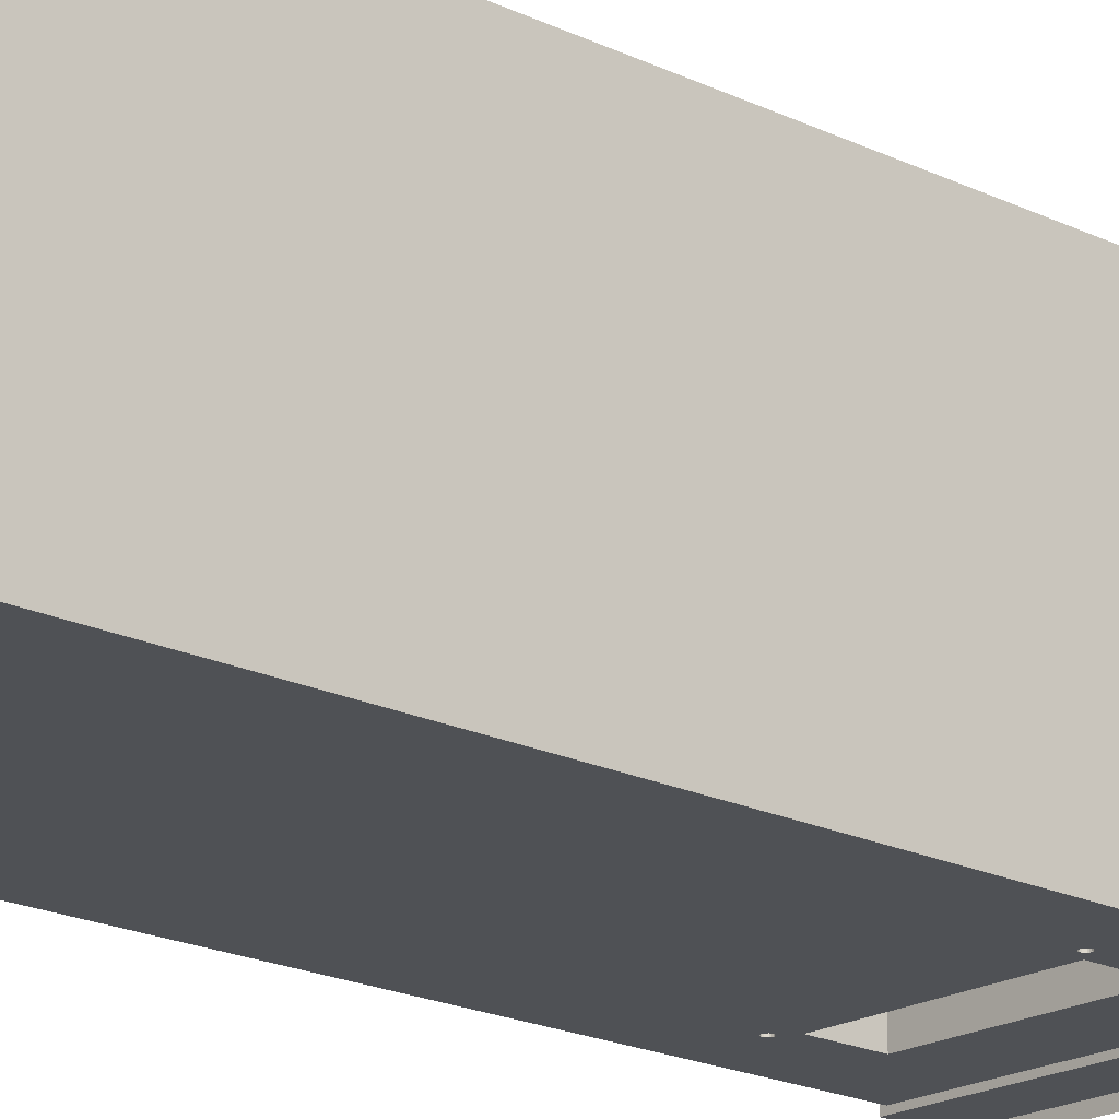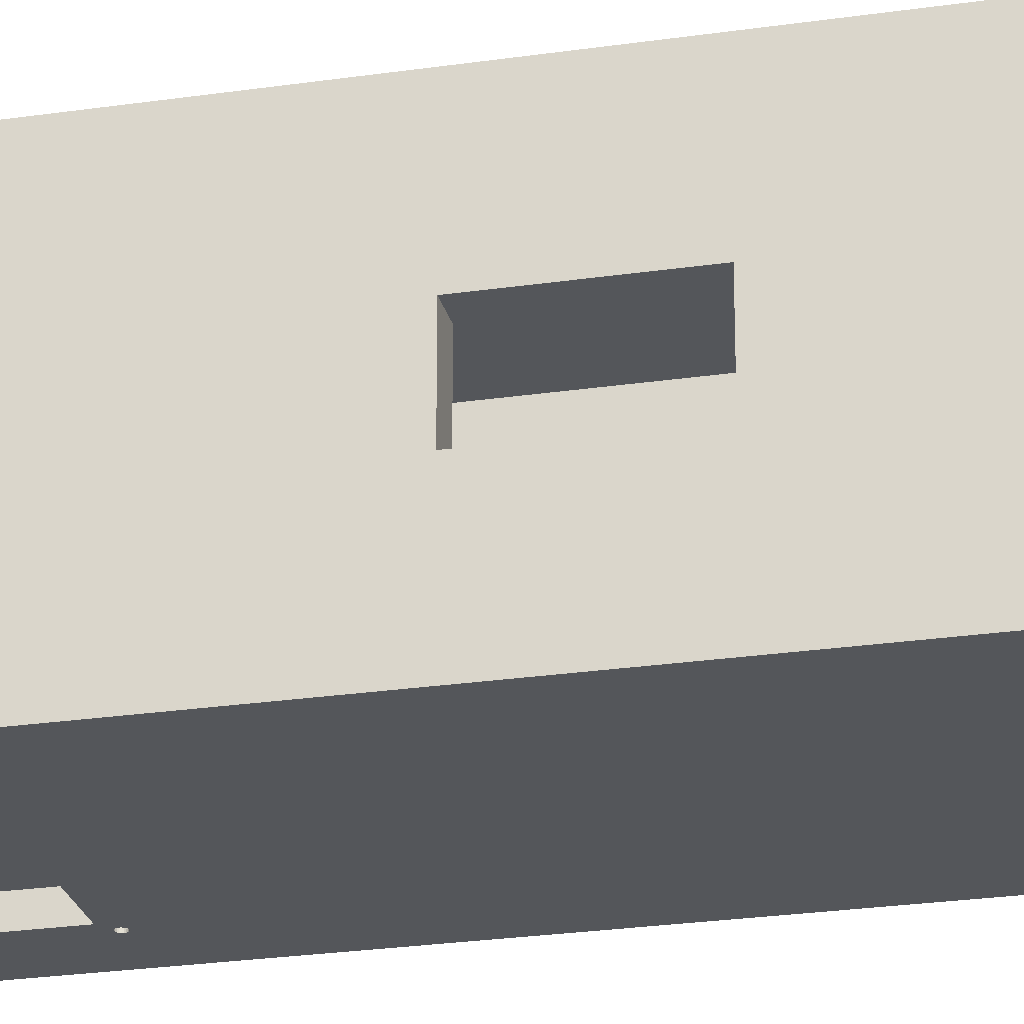
<metadata>
{"format":"obj","ext":"obj","renderer":"f3d","projection":"perspective","resolution":1024,"background":"white","views":[{"elev":-19.5,"azim":47.6,"up":"+Z"},{"elev":-25.3,"azim":-76.6,"up":"+Z"}]}
</metadata>
<code>
o Trafoturm_1_87
v 12 118.5 2.75
v 29.5 101 20.25
v 29.5 101 -14.75
v 25 82.14 13.07
v 25 82.23 13.16
v 25 90.25 15.75
v 25 81.66 13.07
v 25 81.5 12
v 25 81.57 13.16
v 25 81.52 13.28
v 25 0.997 15.75
v -1.002 90.25 16.75
v -0.939 91.23 16.75
v -0.75 92.2 16.75
v -0.437 93.15 16.75
v -0.003 94.08 16.75
v 1.9 82.3 -13.25
v 3.248 88.7 -13.25
v 2.024 82.28 -13.25
v 1.517 82.02 -13.25
v 1.574 82.14 -10.25
v 1.517 82.02 -10.25
v 0.548 94.96 16.75
v 1.21 95.81 16.75
v 1.977 96.6 16.75
v 2.842 97.32 16.75
v 3.797 97.98 16.75
v 4.832 98.57 16.75
v 5.937 99.07 16.75
v 7.101 99.49 16.75
v -4 96 -13.25
v 1.574 82.14 -13.25
v 8.314 99.82 16.75
v 9.564 100.1 16.75
v 10.84 100.2 16.75
v 12.12 100.3 16.75
v 13.41 100.2 16.75
v 14.69 100.1 16.75
v 15.94 99.82 16.75
v 1.663 82.23 -13.25
v 1.776 82.28 -13.25
v 1.497 81.9 -13.25
v 2.137 82.23 -13.25
v 3.248 83 -13.25
v 17.15 99.49 16.75
v 18.31 99.07 16.75
v 19.42 98.57 16.75
v 20.45 97.98 16.75
v 21.41 97.32 16.75
v 22.27 96.6 16.75
v 23.04 95.81 16.75
v 23.7 94.96 16.75
v 24.25 94.08 16.75
v 24.69 93.15 16.75
v 25 92.2 16.75
v 25.19 91.23 16.75
v 25.25 90.25 16.75
v -1.002 27.27 8.55
v -1.002 45 6.503
v -1.002 27.11 8.988
v -1.002 26.95 9.367
v 2.137 81.57 -13.25
v 2.226 81.66 -13.25
v 22.07 81.66 -13.25
v 22.28 81.52 -13.25
v 22.4 81.5 -13.25
v -4 0 -13.25
v -5.5 101 -14.75
v -5.5 101 20.25
v 28.5 101 19.25
v 28.5 96 19.25
v 28.5 96 -13.75
v 28.5 101 -13.75
v 28 96 -13.25
v 28 96 18.75
v 22.78 81.78 -13.25
v 28 81.5 -13.25
v 22.73 81.66 -13.25
v 22.8 81.9 -13.25
v 28 88.7 12
v 28 88.7 -6.003
v 28 83 12
v 28 81.9 13
v 28 83 -6.002
v 22.4 82.3 -13.25
v 21.25 88.7 -13.25
v 22.52 82.28 -13.25
v 28 81.57 -7.337
v 28 0 -13.25
v 28 81.66 -7.426
v 28 81.52 -7.224
v 28 81.5 -7.1
v 22.28 82.28 -13.25
v 22.16 82.23 -13.25
v 21.25 83 -13.25
v 22.07 82.14 -13.25
v 22.02 82.02 -13.25
v 28 0 18.75
v 22.78 82.02 -13.25
v 22.73 82.14 -13.25
v 22.64 82.23 -13.25
v 28 81.57 -6.863
v 28 81.52 -6.976
v 22.52 81.52 -13.25
v 22.64 81.57 -13.25
v 28 81.66 -6.774
v 22 81.9 -13.25
v 22.02 81.78 -13.25
v 22.16 81.57 -13.25
v 28 81.78 -6.717
v 28 81.66 13.07
v 1.776 81.52 -13.25
v 1.9 81.5 -13.25
v -1.002 26.58 9.929
v -1.002 26.39 10.11
v -1.002 26.2 10.22
v -1.002 90.25 15.75
v -1.002 26 10.25
v -1.002 27.96 1.286
v -1.002 27.92 0.572
v -1.002 45 -1.503
v -1.002 27.85 5.621
v -1.002 27.92 4.928
v -1.002 27.77 6.287
v -1.002 27.55 7.51
v -1.002 27.67 6.918
v -1.002 27.42 8.055
v -1.002 0.997 -10.25
v -1.002 90.25 -10.25
v -1.002 26 -4.753
v -1.002 26 -4.752
v -1.002 26.07 -4.74
v -0.939 91.23 15.75
v 25 82.28 13.28
v 25 82.28 13.52
v 25 82.3 13.4
v -0.75 92.2 15.75
v -1.002 26.2 -4.716
v -1.002 26.39 -4.608
v -1.002 92.25 15.75
v 25 81.78 13.02
v 25 81.9 13
v 25 82.02 13.02
v -0.7323 92.25 15.75
v -1.002 26.58 -4.429
v -0.7323 92.25 -10.25
v 25 81.5 13.4
v -1.002 26.77 -4.181
v 25 81.9 13.8
v 25 81.78 13.78
v -0.437 93.15 -11.25
v -0.003 94.08 -11.25
v -1.002 26.95 -3.867
v -1.002 27.11 -3.488
v -1.002 27.42 -2.555
v -1.002 27.27 -3.05
v -1.002 27.67 -1.418
v -1.002 27.55 -2.01
v 18.31 99.07 -11.25
v 17.15 99.49 -11.25
v 1.574 81.66 -13.25
v 1.574 81.66 -10.25
v 1.663 81.57 -10.25
v -1.002 27.85 -0.121
v -1.002 27.77 -0.787
v 19.42 98.57 -11.25
v -1.002 59 6.503
v 1.9 81.5 -10.25
v 22.27 96.6 -11.25
v 21.41 97.32 -11.25
v -1.002 26.77 9.681
v -1.002 27.96 4.214
v -1.002 27.99 3.485
v -1.002 28 2.75
v -1.002 27.99 2.015
v 23.04 95.81 -11.25
v 24.69 93.15 -11.25
v 24.25 94.08 -11.25
v 25 92.2 -11.25
v 25 92.2 -10.25
v 24.98 92.25 -10.25
v 24.98 92.25 15.75
v 28 81.9 -6.698
v 28 82.02 -6.717
v 28 81.78 13.02
v 25 92.18 -10.25
v -1.002 59 -1.503
v 25.19 91.23 -11.25
v 4.832 98.57 -11.25
v 28 82.23 -6.863
v 28 82.28 -6.976
v 5.937 99.07 -11.25
v 28 82.3 -7.1
v 28 82.28 -7.224
v 28 82.14 -6.774
v 7.101 99.49 -11.25
v 1.776 82.28 -10.25
v 1.663 82.23 -10.25
v 28 81.9 -7.503
v 28 82.02 -7.483
v 28 82.14 -7.426
v -1.002 92.25 -10.25
v 14.69 100.1 -11.25
v 28 82.23 -7.337
v -1.002 0.997 -4.752
v 28 81.78 -7.483
v 0.548 94.96 -11.25
v 1.977 96.6 -11.25
v 28 81.57 13.16
v 28 81.9 13.8
v 28 82.02 13.78
v 3.797 97.98 -11.25
v -1.002 0.997 15.75
v -1.002 0.997 10.25
v 8.314 99.82 -11.25
v -4 27.27 8.55
v -4 27.11 8.988
v 9.564 100.1 -11.25
v -4 26.95 9.367
v 2.024 81.52 -10.25
v 2.024 81.52 -13.25
v 10.84 100.2 -11.25
v -4 26.77 9.681
v 12.12 100.3 -11.25
v -4 26.58 9.929
v 13.41 100.2 -11.25
v -4 26.39 10.11
v -4 26.2 10.22
v 22.4 81.5 -10.25
v 22.52 81.52 -10.25
v 15.94 99.82 -11.25
v -4 26 10.25
v 2.283 81.78 -10.25
v 2.283 81.78 -13.25
v 2.302 81.9 -13.25
v -4 27.92 0.572
v -4 27.96 1.286
v -4 27.99 2.015
v -4 28 2.75
v 20.45 97.98 -11.25
v -4 27.99 3.485
v -4 27.96 4.214
v -4 27.92 4.928
v 23.7 94.96 -11.25
v -4 27.85 5.621
v 1.9 82.3 -10.25
v 22.73 82.14 -10.25
v 22.64 82.23 -10.25
v -4 27.77 6.287
v -4 27.67 6.918
v 25 92.2 15.75
v -4 27.55 7.51
v 25 92.25 15.75
v -4 27.42 8.055
v 22.4 82.3 -10.25
v 22.28 82.28 -10.25
v 25 92.18 15.75
v -4 26 -4.752
v -4 26.03 -4.748
v -4 26.2 -4.716
v 1.497 81.9 -10.25
v -4 26.39 -4.608
v 25.25 90.25 -11.25
v -1.002 90.25 -11.25
v -0.939 91.23 -11.25
v -0.939 91.23 -10.25
v -4 26.58 -4.429
v -0.75 92.2 -10.25
v -0.75 92.2 -11.25
v -4 26.77 -4.181
v 1.517 81.78 -13.25
v -4 26.95 -3.867
v -4 27.11 -3.488
v -4 27.27 -3.05
v 1.663 81.57 -13.25
v -4 27.42 -2.555
v -4 27.55 -2.01
v -4 27.67 -1.418
v -4 27.77 -0.787
v 22.07 81.66 -10.25
v 22.16 81.57 -10.25
v 1.21 95.81 -11.25
v -4 27.85 -0.121
v 2.842 97.32 -11.25
v -4 59 -1.503
v -4 45 -1.503
v -4 59 6.503
v -4 45 6.503
v -4 26 -4.753
v -4 0 -4.752
v 22.73 81.66 -10.25
v -4 0 10.25
v -4.5 101 -13.75
v -4.5 101 19.25
v 22.8 81.9 -10.25
v 22.78 82.02 -10.25
v 25 92.25 -10.25
v 28 82.14 13.73
v 28 82.23 13.64
v 28 82.28 13.52
v 28 82.3 13.4
v 22.52 82.28 -10.25
v 21.25 83 -11.05
v 21.25 88.7 -11.05
v 28 81.57 13.64
v 28 81.52 13.52
v 28 82.23 13.16
v 28 81.78 13.78
v 28 82.28 13.28
v 28 82.02 13.02
v 25 81.78 -6.717
v 25 81.9 -6.698
v 28 81.52 13.28
v 22.78 81.78 -10.25
v 25 82.02 13.78
v 28 82.14 13.07
v 25 82.14 13.73
v 25 82.23 13.64
v 28 81.5 13.4
v 28 81.66 13.73
v -4.5 96 -13.75
v -4.5 96 19.25
v -4 96 18.75
v 22.16 82.23 -10.25
v 25 81.52 13.52
v 22.07 82.14 -10.25
v 25 81.66 -7.426
v 25 81.57 -7.337
v 25 81.52 -7.224
v 25 81.5 -7.1
v 22.02 82.02 -10.25
v 22 81.9 -10.25
v 22.02 81.78 -10.25
v 25 0.997 -10.25
v 8.511 0.997 -4.752
v 22.28 81.52 -10.25
v 25 82.28 -7.224
v 25 82.23 -7.337
v 25 81.78 -7.483
v 25 81.5 -10.25
v 22.64 81.57 -10.25
v 25 82.02 -7.483
v 25 81.52 -6.976
v 25 81.57 -6.863
v 25 81.9 -7.503
v 25 81.66 -6.774
v 25 82.02 -6.717
v 25 82.23 -6.863
v 25 82.28 -6.976
v 25 82.3 -7.1
v 25 90.25 -10.25
v 25 82.14 -7.426
v -4 0 18.75
v 25 81.66 13.73
v 8.511 0 -4.752
v 8.511 0 10.25
v 25 82.14 -6.774
v 25.8 83 12
v 25.8 83 -6.002
v 25.8 88.7 12
v 25.8 88.7 -6.003
v 8.511 0.997 10.25
v 2.283 82.02 -13.25
v 2.226 82.14 -13.25
v 25 81.57 13.64
v 1.517 81.78 -10.25
v 1.776 81.52 -10.25
v 2.137 81.57 -10.25
v 2.226 81.66 -10.25
v 2.024 82.28 -10.25
v 2.137 82.23 -10.25
v 3.248 81.5 -10.25
v 2.283 82.02 -10.25
v 2.302 81.9 -10.25
v 2.226 82.14 -10.25
v 3.248 88.7 -11.05
v 3.248 83 -11.05
f 1 2 3
f 4 5 6
f 7 8 9
f 10 9 11
f 12 13 14
f 12 14 15
f 16 12 15
f 17 18 19
f 20 21 22
f 12 16 23
f 12 23 24
f 12 24 25
f 26 12 25
f 27 12 26
f 28 12 27
f 29 12 28
f 30 12 29
f 20 31 32
f 12 30 33
f 12 33 34
f 12 34 35
f 12 35 36
f 12 36 37
f 12 37 38
f 39 12 38
f 40 31 41
f 32 31 40
f 42 31 20
f 43 19 44
f 18 44 19
f 17 41 18
f 12 39 45
f 12 45 46
f 12 46 47
f 12 47 48
f 12 48 49
f 12 49 50
f 12 50 51
f 12 51 52
f 12 52 53
f 12 53 54
f 12 54 55
f 12 55 56
f 12 56 57
f 18 41 31
f 58 59 60
f 60 59 61
f 62 63 64
f 65 66 67
f 3 68 1
f 68 69 1
f 69 2 1
f 70 71 72
f 70 72 73
f 74 72 75
f 71 75 72
f 76 77 78
f 79 77 76
f 80 81 75
f 82 83 84
f 85 86 87
f 88 89 90
f 91 92 89
f 93 86 85
f 94 95 93
f 96 95 94
f 97 95 96
f 98 89 92
f 77 79 99
f 77 99 100
f 86 77 101
f 87 86 101
f 100 101 77
f 102 98 103
f 104 89 66
f 105 89 104
f 77 89 78
f 105 78 89
f 106 98 102
f 107 108 63
f 108 64 63
f 109 65 67
f 64 109 67
f 86 93 95
f 110 111 106
f 112 113 67
f 114 59 115
f 86 74 77
f 116 115 117
f 118 116 117
f 67 66 89
f 31 42 67
f 119 120 121
f 122 123 59
f 124 122 59
f 125 126 59
f 127 125 59
f 128 129 130
f 131 130 132
f 117 133 13
f 117 13 12
f 5 134 6
f 135 6 136
f 13 133 137
f 13 137 14
f 138 129 139
f 137 133 140
f 117 140 133
f 8 7 141
f 8 141 142
f 143 4 8
f 142 143 8
f 14 137 144
f 145 139 121
f 144 146 15
f 14 144 15
f 147 10 11
f 11 9 8
f 148 145 121
f 11 6 149
f 149 150 11
f 15 151 152
f 15 152 16
f 144 137 140
f 153 148 121
f 154 153 121
f 155 156 121
f 156 154 121
f 157 158 121
f 158 155 121
f 159 46 160
f 161 162 163
f 120 164 121
f 165 121 164
f 165 157 121
f 166 46 159
f 167 117 59
f 168 113 112
f 169 50 170
f 117 115 59
f 58 127 59
f 171 59 114
f 61 59 171
f 126 124 59
f 123 172 59
f 172 173 59
f 173 174 59
f 121 59 174
f 174 175 121
f 175 119 121
f 176 50 169
f 177 54 178
f 179 180 181
f 182 54 181
f 54 177 181
f 179 181 177
f 183 184 185
f 179 186 180
f 187 129 167
f 188 186 179
f 27 189 28
f 190 191 84
f 189 192 28
f 81 84 191
f 193 194 81
f 195 190 84
f 30 196 33
f 41 197 198
f 121 129 187
f 130 129 132
f 138 132 129
f 121 139 129
f 199 77 200
f 200 77 201
f 202 117 129
f 203 38 37
f 140 117 202
f 74 81 194
f 204 74 194
f 201 74 204
f 191 193 81
f 38 203 39
f 128 130 205
f 74 201 77
f 206 77 199
f 206 90 77
f 23 16 152
f 92 103 98
f 88 91 89
f 77 90 89
f 24 23 207
f 208 25 24
f 84 185 184
f 184 195 84
f 183 185 110
f 111 209 106
f 26 25 208
f 210 211 75
f 212 27 26
f 189 27 212
f 117 213 118
f 167 129 117
f 29 28 192
f 29 192 30
f 214 118 213
f 215 33 196
f 216 58 60
f 216 60 217
f 218 34 33
f 218 33 215
f 217 60 61
f 217 61 219
f 168 220 113
f 221 113 220
f 218 222 34
f 35 34 222
f 219 61 171
f 219 171 223
f 224 36 222
f 35 222 36
f 223 171 114
f 223 114 225
f 62 221 220
f 224 226 36
f 37 36 226
f 225 114 115
f 225 115 227
f 37 226 203
f 227 115 116
f 227 116 228
f 66 229 230
f 39 203 231
f 228 116 118
f 228 118 232
f 233 234 63
f 234 233 235
f 39 231 45
f 160 45 231
f 236 120 119
f 236 119 237
f 46 45 160
f 237 119 175
f 237 175 238
f 166 47 46
f 238 175 174
f 238 174 239
f 240 48 47
f 240 47 166
f 239 174 173
f 239 173 241
f 48 240 49
f 170 49 240
f 241 173 172
f 241 172 242
f 50 49 170
f 176 51 50
f 242 172 123
f 242 123 243
f 51 176 244
f 51 244 52
f 243 123 122
f 243 122 245
f 178 53 244
f 52 244 53
f 246 17 19
f 101 247 248
f 245 122 124
f 245 124 249
f 53 178 54
f 249 124 126
f 249 126 250
f 251 55 182
f 54 182 55
f 101 248 87
f 250 126 125
f 250 125 252
f 182 253 251
f 252 125 127
f 252 127 254
f 93 255 256
f 58 216 127
f 254 127 216
f 55 251 257
f 258 131 259
f 132 259 131
f 188 56 186
f 257 186 56
f 55 257 56
f 257 251 253
f 138 260 132
f 259 132 260
f 20 22 261
f 257 253 186
f 139 262 260
f 139 260 138
f 56 188 263
f 56 263 57
f 264 265 266
f 264 266 129
f 145 267 262
f 145 262 139
f 268 266 265
f 268 265 269
f 267 145 148
f 267 148 270
f 42 261 271
f 129 266 202
f 268 202 266
f 270 148 153
f 270 153 272
f 146 268 269
f 269 151 146
f 151 15 146
f 272 153 154
f 272 154 273
f 146 202 268
f 273 154 156
f 273 156 274
f 161 163 275
f 140 202 144
f 274 156 155
f 274 155 276
f 112 275 163
f 276 155 158
f 276 158 277
f 146 144 202
f 277 158 157
f 277 157 278
f 207 23 152
f 278 157 165
f 278 165 279
f 280 281 109
f 282 24 207
f 279 165 164
f 279 164 283
f 24 282 208
f 281 65 109
f 120 236 164
f 283 164 236
f 284 26 208
f 187 285 286
f 187 286 121
f 26 284 212
f 287 167 59
f 287 59 288
f 121 286 288
f 121 288 59
f 167 287 285
f 167 285 187
f 196 30 192
f 130 131 289
f 258 289 131
f 290 205 289
f 130 289 205
f 291 78 105
f 118 214 232
f 292 232 214
f 3 2 70
f 3 70 73
f 68 293 294
f 68 294 69
f 294 2 69
f 295 79 76
f 294 70 2
f 293 68 73
f 3 73 68
f 246 41 17
f 247 100 296
f 41 198 40
f 297 181 180
f 297 180 186
f 298 75 211
f 253 182 297
f 181 297 182
f 21 32 198
f 40 198 32
f 299 75 298
f 253 297 186
f 80 75 300
f 32 21 20
f 301 80 300
f 87 302 255
f 264 151 269
f 264 269 265
f 20 261 42
f 303 304 86
f 303 86 95
f 256 94 93
f 305 98 306
f 264 196 192
f 264 192 189
f 264 189 212
f 264 212 284
f 264 284 208
f 264 208 282
f 264 282 207
f 152 151 264
f 207 152 264
f 307 5 4
f 210 98 308
f 231 264 160
f 203 264 231
f 226 264 203
f 224 264 226
f 222 264 224
f 218 264 222
f 215 264 218
f 196 264 215
f 307 82 309
f 99 79 296
f 179 264 188
f 177 264 179
f 178 264 177
f 244 264 178
f 176 264 244
f 169 264 176
f 170 264 169
f 240 264 170
f 166 264 240
f 159 264 166
f 160 264 159
f 263 188 264
f 83 82 310
f 110 311 312
f 108 280 64
f 313 98 209
f 64 280 109
f 76 291 314
f 315 211 149
f 309 80 301
f 316 82 307
f 299 300 75
f 76 314 295
f 315 317 211
f 298 211 317
f 316 310 82
f 185 84 83
f 111 110 185
f 98 106 209
f 80 309 82
f 74 75 81
f 230 104 66
f 318 298 317
f 313 319 98
f 98 319 306
f 320 98 305
f 105 104 230
f 308 98 320
f 75 98 210
f 293 321 322
f 293 322 294
f 87 248 302
f 291 76 78
f 323 322 31
f 321 31 322
f 10 147 319
f 217 219 288
f 295 296 79
f 219 223 288
f 324 94 256
f 325 306 147
f 99 296 100
f 223 225 288
f 94 324 326
f 101 100 247
f 90 327 328
f 323 288 227
f 225 227 288
f 91 328 329
f 91 329 330
f 87 255 85
f 238 239 286
f 85 255 93
f 288 286 239
f 239 241 288
f 107 331 332
f 94 326 96
f 108 107 333
f 332 333 107
f 331 97 326
f 96 326 97
f 108 333 280
f 97 331 107
f 4 143 310
f 334 128 335
f 205 335 128
f 142 83 143
f 254 216 288
f 250 252 288
f 65 281 336
f 216 217 288
f 66 65 229
f 336 229 65
f 258 259 289
f 7 9 209
f 194 337 338
f 339 340 327
f 267 286 262
f 209 9 10
f 328 327 340
f 340 334 328
f 105 230 341
f 270 286 267
f 342 200 201
f 272 286 270
f 260 262 31
f 105 341 291
f 276 286 274
f 343 334 344
f 277 286 276
f 342 345 200
f 346 344 8
f 283 236 286
f 199 345 206
f 273 286 272
f 237 238 286
f 278 286 277
f 8 6 347
f 287 288 323
f 348 6 349
f 278 279 286
f 279 283 286
f 236 237 286
f 241 242 288
f 242 243 288
f 243 245 288
f 245 249 288
f 249 250 288
f 252 254 288
f 323 227 228
f 350 349 351
f 31 285 287
f 31 287 323
f 129 351 264
f 344 102 103
f 338 337 351
f 259 31 289
f 260 31 259
f 67 289 31
f 31 262 286
f 274 286 273
f 31 286 285
f 290 289 67
f 352 338 351
f 351 340 352
f 228 232 323
f 353 323 232
f 292 353 232
f 337 350 351
f 6 351 349
f 320 305 354
f 150 308 354
f 339 345 340
f 345 342 340
f 342 352 340
f 355 98 356
f 334 8 344
f 329 328 334
f 330 329 334
f 343 330 334
f 290 67 355
f 98 355 89
f 6 57 351
f 264 351 263
f 357 6 348
f 311 346 8
f 357 347 6
f 307 134 5
f 98 353 356
f 67 89 355
f 292 356 353
f 206 345 339
f 310 143 83
f 71 322 75
f 323 75 322
f 199 200 345
f 71 70 322
f 294 322 70
f 339 327 206
f 90 206 327
f 75 353 98
f 142 141 83
f 353 75 323
f 321 72 74
f 321 74 31
f 73 72 321
f 73 321 293
f 57 6 12
f 117 12 6
f 86 18 74
f 10 313 209
f 263 351 57
f 67 62 64
f 343 103 330
f 31 74 18
f 10 319 313
f 343 344 103
f 211 210 149
f 91 330 92
f 358 359 360
f 361 360 359
f 330 103 92
f 42 271 67
f 110 346 311
f 84 359 358
f 84 358 82
f 161 67 271
f 318 299 298
f 346 102 344
f 275 67 161
f 362 11 335
f 318 135 299
f 300 299 135
f 334 335 11
f 214 213 362
f 112 67 275
f 205 290 355
f 205 355 335
f 135 136 300
f 301 300 136
f 357 195 347
f 335 355 362
f 356 362 355
f 357 348 195
f 190 195 348
f 292 214 356
f 362 356 214
f 309 301 136
f 97 107 63
f 113 221 67
f 11 8 334
f 312 311 8
f 8 4 6
f 347 312 8
f 348 349 190
f 191 190 349
f 95 97 63
f 360 361 81
f 360 81 80
f 234 235 95
f 221 62 67
f 350 193 349
f 191 349 193
f 44 95 235
f 63 234 95
f 319 147 306
f 350 337 193
f 194 193 337
f 361 359 84
f 361 84 81
f 363 364 44
f 305 306 365
f 325 365 306
f 364 43 44
f 235 363 44
f 365 354 305
f 201 338 352
f 342 201 352
f 320 354 308
f 308 150 210
f 149 210 150
f 366 128 162
f 163 162 128
f 312 347 183
f 134 309 136
f 367 163 128
f 168 334 220
f 309 134 307
f 368 334 369
f 307 4 316
f 316 4 310
f 90 328 88
f 370 371 351
f 88 328 91
f 141 185 83
f 198 197 129
f 7 111 141
f 185 141 111
f 197 246 129
f 246 370 129
f 351 129 370
f 346 106 102
f 372 351 373
f 374 372 373
f 233 372 374
f 375 351 371
f 7 209 111
f 233 369 372
f 368 220 334
f 367 128 168
f 372 369 334
f 110 106 346
f 334 168 128
f 366 261 128
f 129 128 261
f 129 261 22
f 129 22 21
f 21 198 129
f 312 183 110
f 184 183 347
f 332 331 372
f 347 195 184
f 333 332 372
f 280 333 372
f 336 281 334
f 229 334 230
f 291 340 314
f 295 340 296
f 338 204 194
f 338 201 204
f 340 351 247
f 351 302 248
f 256 255 351
f 358 360 80
f 358 80 82
f 326 324 372
f 375 373 351
f 256 351 324
f 255 302 351
f 11 213 117
f 6 11 117
f 213 11 362
f 248 247 351
f 247 296 340
f 295 314 340
f 340 291 341
f 334 341 230
f 229 336 334
f 340 341 334
f 6 317 315
f 6 315 149
f 334 281 372
f 281 280 372
f 331 326 372
f 324 351 372
f 376 304 303
f 376 303 377
f 317 6 318
f 377 303 95
f 377 95 44
f 86 304 376
f 86 376 18
f 135 318 6
f 376 377 44
f 376 44 18
f 136 6 134
f 235 374 363
f 373 363 374
f 325 147 11
f 271 261 366
f 325 11 365
f 366 162 271
f 161 271 162
f 354 365 11
f 150 354 11
f 112 163 367
f 168 112 367
f 62 220 368
f 369 63 368
f 62 368 63
f 63 369 233
f 235 233 374
f 373 375 363
f 364 363 375
f 371 43 375
f 364 375 43
f 371 370 43
f 19 43 370
f 19 370 246
f 197 41 246

</code>
